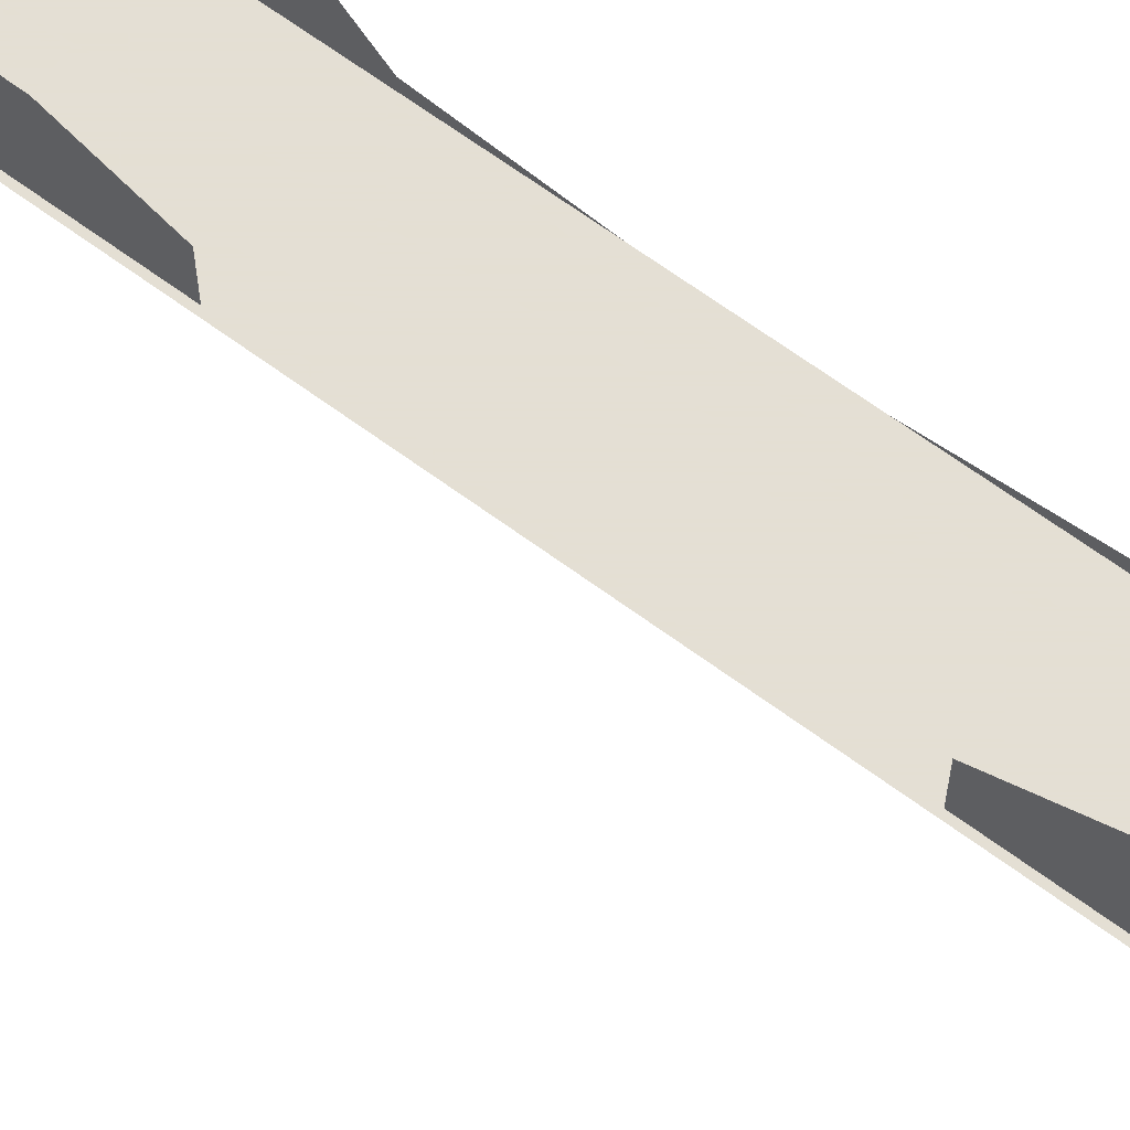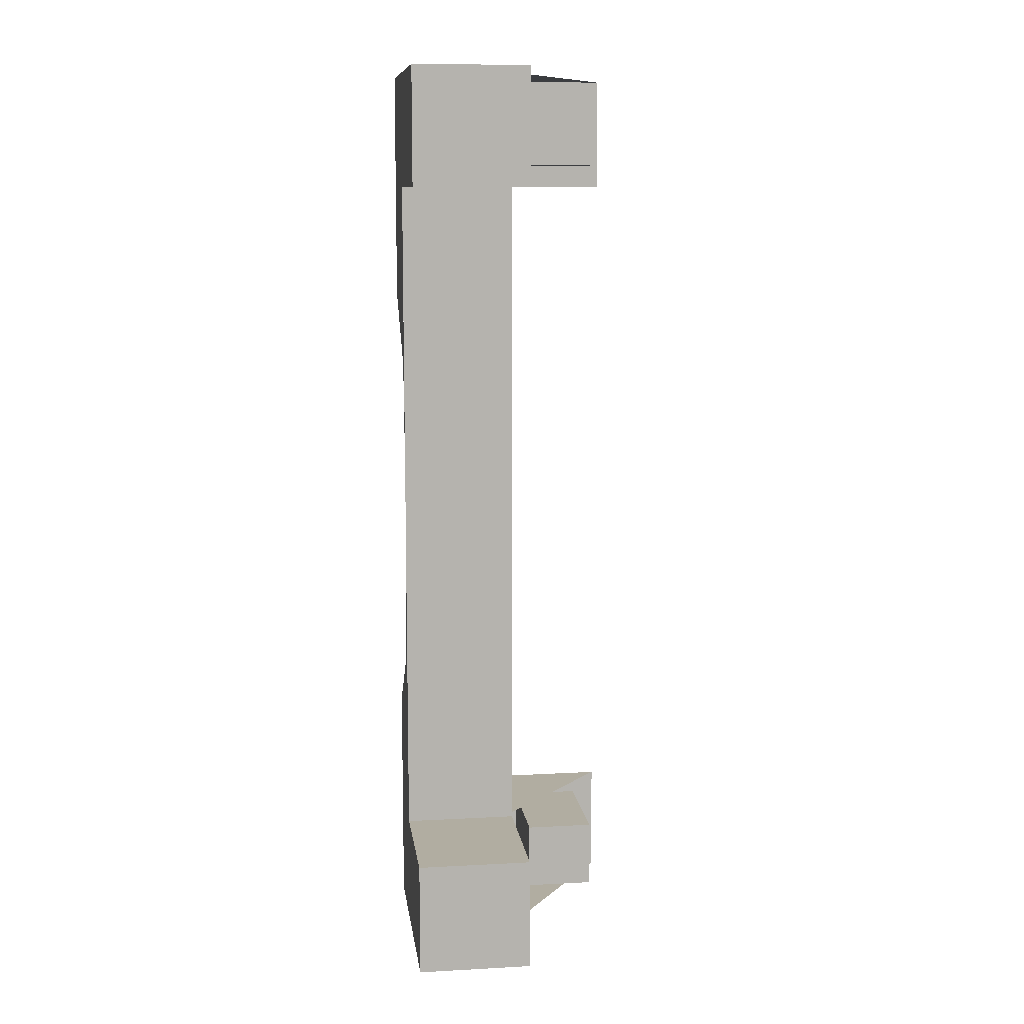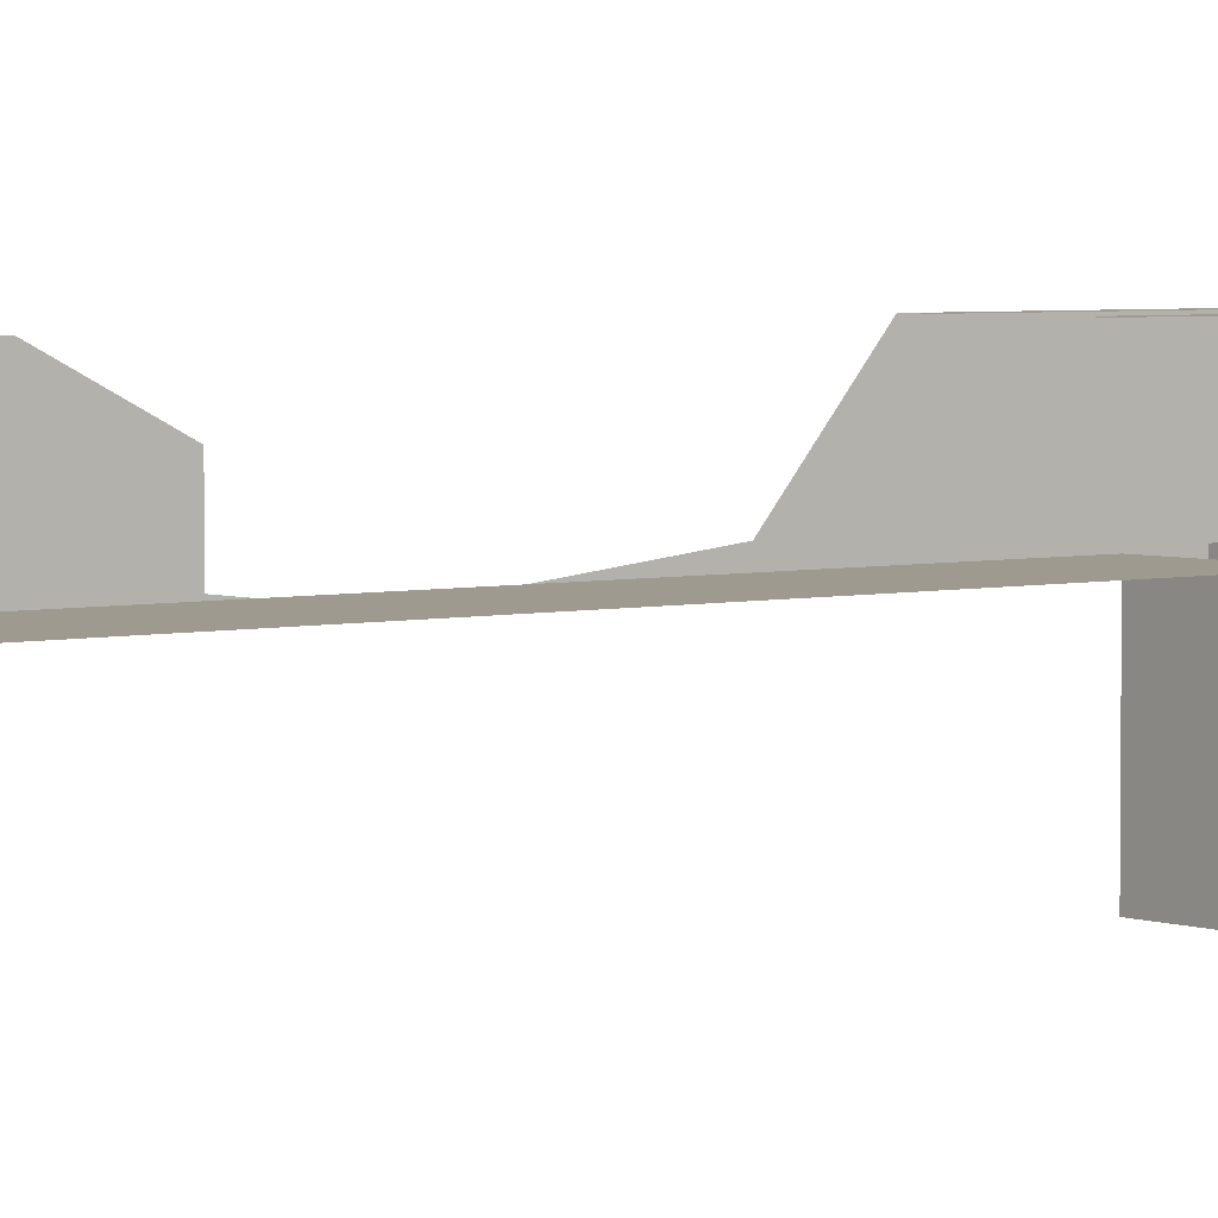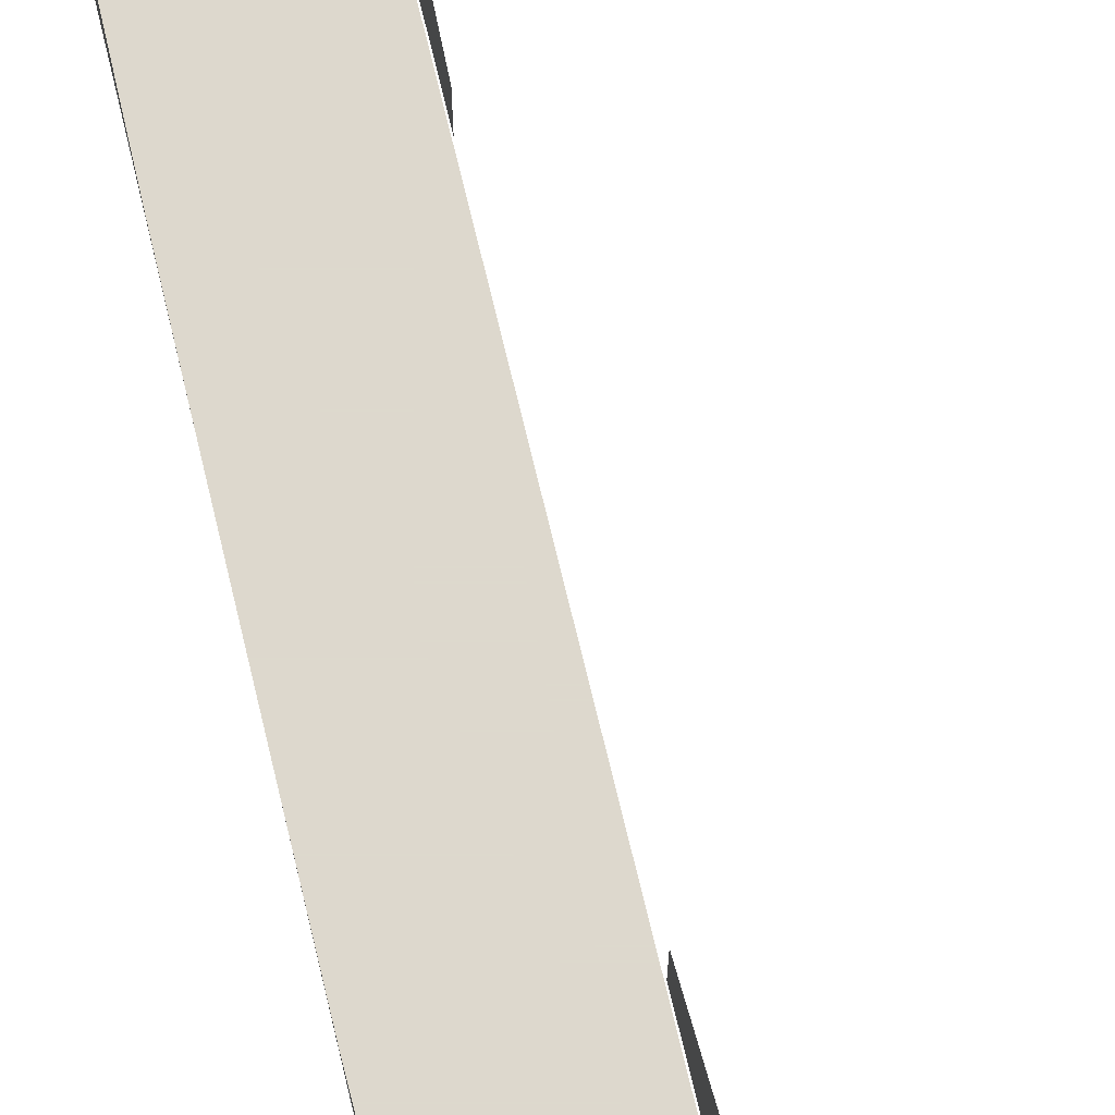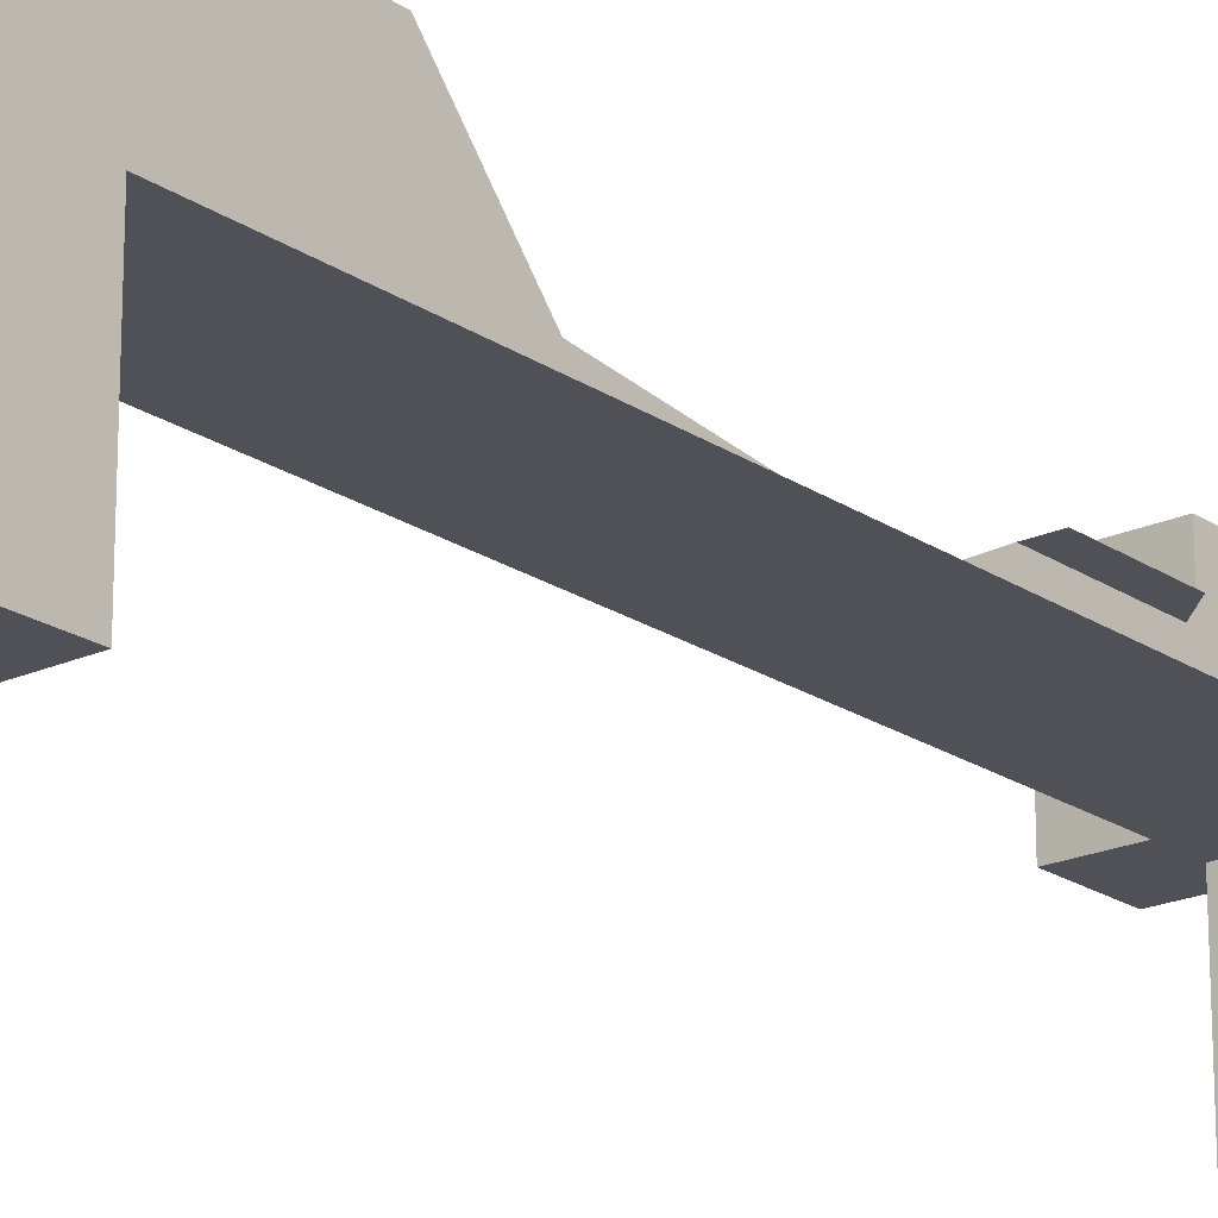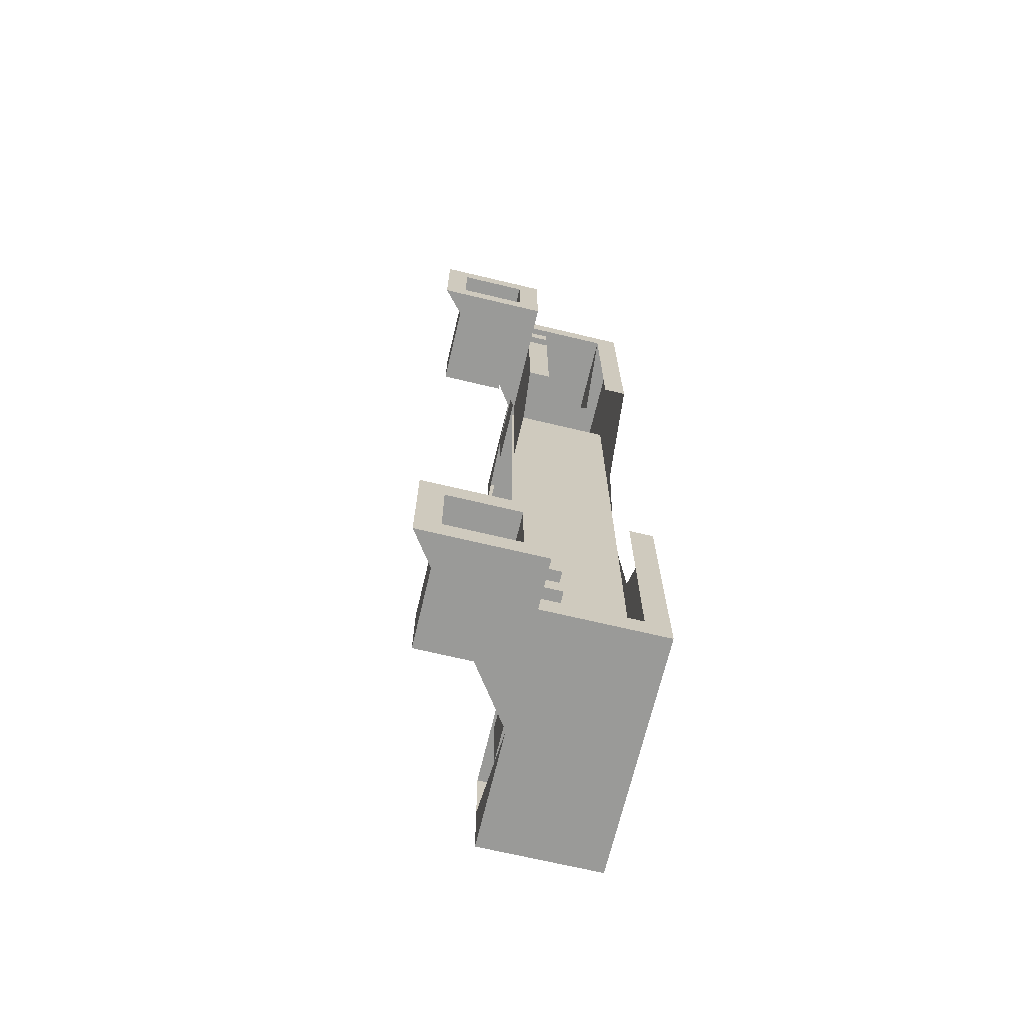
<metadata>
{"format":"obj","ext":"obj","renderer":"f3d","projection":"perspective","resolution":1024,"background":"white","views":[{"elev":66.3,"azim":126.5,"up":"+Y"},{"elev":10.4,"azim":-7.7,"up":"+Z"},{"elev":3.9,"azim":50.6,"up":"+Y"},{"elev":72.1,"azim":-13.5,"up":"+Y"},{"elev":-20.5,"azim":-140.5,"up":"+Y"},{"elev":-69.2,"azim":166.6,"up":"+Z"}]}
</metadata>
<code>
v 1.2 1.4 3.8
v 1.8 1.4 3.8
v 1.8 1.4 3.2
v 1.2 1.4 3.2
v 1.2 1.4 3.8
v 1.2 2.4 3.8
v 1.8 2.4 3.8
v 1.8 1.4 3.8
v 1.2 1.4 3.2
v 1.2 2.4 3.2
v 1.2 2.4 3.8
v 1.2 1.4 3.8
v 1.8 1.4 3.2
v 1.8 2.4 3.2
v 1.2 2.4 3.2
v 1.2 1.4 3.2
v 1.8 1.4 3.8
v 1.8 2.4 3.8
v 1.8 2.4 3.2
v 1.8 1.4 3.2
v 1.2 1.4 -3.2
v 1.8 1.4 -3.2
v 1.8 1.4 -3.8
v 1.2 1.4 -3.8
v 1.2 1.4 -3.2
v 1.2 2.4 -3.2
v 1.8 2.4 -3.2
v 1.8 1.4 -3.2
v 1.2 1.4 -3.8
v 1.2 2.4 -3.8
v 1.2 2.4 -3.2
v 1.2 1.4 -3.2
v 1.8 1.4 -3.8
v 1.8 2.4 -3.8
v 1.2 2.4 -3.8
v 1.2 1.4 -3.8
v 1.8 1.4 -3.2
v 1.8 2.4 -3.2
v 1.8 2.4 -3.8
v 1.8 1.4 -3.8
v 0 0 -3
v 0 1.2 -3
v 1 1.2 -3
v 1 0 -3
v 1 0 3
v 1 1.2 3
v 0 1.2 3
v 0 0 3
v 1 1.2 3
v 1 1.2 -3
v 0 1.2 -3
v 0 1.2 3
v 0.8 2 3.425
v 0.8 2 3.575
v 1 2 3.575
v 1 2 3.425
v 0.8 2 3.425
v 0.8 0.6 3.425
v 0.8 0.6 3.575
v 0.8 2 3.575
v 1 2 3.425
v 1 0.6 3.425
v 0.8 0.6 3.425
v 0.8 2 3.425
v 0.8 2 3.575
v 0.8 0.6 3.575
v 1 0.6 3.575
v 1 2 3.575
v 0.8 2 -3.575
v 0.8 2 -3.425
v 1 2 -3.425
v 1 2 -3.575
v 0.8 2 -3.575
v 0.8 0.6 -3.575
v 0.8 0.6 -3.425
v 0.8 2 -3.425
v 1 2 -3.575
v 1 0.6 -3.575
v 0.8 0.6 -3.575
v 0.8 2 -3.575
v 0.8 2 -3.425
v 0.8 0.6 -3.425
v 1 0.6 -3.425
v 1 2 -3.425
v 0 2 4
v 0.2 2 3.8
v 0.2 2 2
v 0 2 2
v 0.2 2 -2
v 0.2 2 -3.8
v 0 2 -4
v 0 2 -2
v 1 2 4
v 1 2 3.8
v 0.2 2 3.8
v 0 2 4
v 0.2 2 -3.8
v 1 2 -3.8
v 1 2 -4
v 0 2 -4
v 1.2 2.4 3.2
v 1 2.4 3
v 1 2.4 4
v 1.2 2.4 3.8
v 1 2.4 -4
v 1 2.4 -3
v 1.2 2.4 -3.2
v 1.2 2.4 -3.8
v 1.8 2.4 3.2
v 2 2.4 3
v 1 2.4 3
v 1.2 2.4 3.2
v 1.2 2.4 3.8
v 1 2.4 4
v 2 2.4 4
v 1.8 2.4 3.8
v 1 2.4 -3
v 2 2.4 -3
v 1.8 2.4 -3.2
v 1.2 2.4 -3.2
v 2 2.4 -4
v 1 2.4 -4
v 1.2 2.4 -3.8
v 1.8 2.4 -3.8
v 1.8 2.4 3.8
v 2 2.4 4
v 2 2.4 3
v 1.8 2.4 3.2
v 2 2.4 -3
v 2 2.4 -4
v 1.8 2.4 -3.8
v 1.8 2.4 -3.2
v 0 0 -3
v 0 0 -4
v 1 0 -4
v 1 0 -3.5
v 1 0 3.5
v 1 0 4
v 0 0 4
v 0 0 3
v 0 0 -3
v 1 0 -3.5
v 1 0 -3
v 1 0 3
v 1 0 3.5
v 0 0 3
v 0.8 2 -3.2
v 1 2 -3
v 1 2 -3.2
v 0.8 2 -3.2
v 0.8 2 -2
v 1 2 -2
v 1 2 -3
v 1 2 2
v 0.8 2 2
v 0.8 2 3.2
v 1 2 3
v 0.8 2 3.2
v 1 2 3.2
v 1 2 3
v 0 2 4
v 0 2 2
v 0 1.3 1.4
v 0 1.2 3
v 0 1.3 -1.4
v 0 2 -2
v 0 2 -4
v 0 1.2 -3
v 0 1.2 3
v 0 1.3 1.4
v 0 1.2 0.5
v 0 1.3 -1.4
v 0 1.2 -3
v 0 1.2 -0.5
v 0 0 4
v 0 2 4
v 0 1.2 3
v 0 0 3
v 0 1.2 -3
v 0 2 -4
v 0 0 -4
v 0 0 -3
v 1 2 3.8
v 1 2 4
v 1 2.4 4
v 1 2.4 4
v 1 2.4 3
v 1 2 3.2
v 1 2 3.8
v 1 2 3
v 1 2 3.2
v 1 2.4 3
v 1 2 -3.2
v 1 2 -3
v 1 2.4 -3
v 1 2 -3.2
v 1 2.4 -3
v 1 2.4 -4
v 1 2 -3.8
v 1 2 -4
v 1 2 -3.8
v 1 2.4 -4
v 1 2 4
v 2 2.4 4
v 1 2.4 4
v 0 2 4
v 0 0 4
v 1 2 4
v 2 2.4 4
v 1 2 4
v 0 0 4
v 1 1 4
v 1 1 4
v 0 0 4
v 1 0 4
v 2 2.4 -4
v 1 2 -4
v 1 2.4 -4
v 0 0 -4
v 0 2 -4
v 1 2 -4
v 0 0 -4
v 1 2 -4
v 2 2.4 -4
v 1 1 -4
v 0 0 -4
v 1 1 -4
v 1 0 -4
v 1 2 3
v 1 2.4 3
v 2 2.4 3
v 1 1.3 3
v 1 2 3
v 2 2.4 3
v 2 2.4 -3
v 1 2.4 -3
v 1 2 -3
v 2 2.4 -3
v 1 2 -3
v 1 1.3 -3
v 1 1.7 1.4
v 1 2 2
v 1 1.3 1.4
v 1 1.7 -1.4
v 1 1.3 -1.4
v 1 2 -2
v 1 0 -3.5
v 1 0 -4
v 1 1 -4
v 1 0 4
v 1 0 3.5
v 1 1 4
v 1 1.3 3
v 1 1.3 1.4
v 1 2 2
v 1 2 3
v 1 2 -2
v 1 1.3 -1.4
v 1 1.3 -3
v 1 2 -3
v 0.2 2 3.8
v 0.2 0.6 3.8
v 0.2 0.6 3.2
v 0.2 1.4 3.2
v 0.2 0.6 -3.2
v 0.2 0.6 -3.8
v 0.2 2 -3.8
v 0.2 1.4 -3.2
v 1 2 3.8
v 1 0.65 3.8
v 0.2 0.6 3.8
v 0.2 2 3.8
v 0.2 0.6 -3.8
v 1 0.65 -3.8
v 1 2 -3.8
v 0.2 2 -3.8
v 0.95 0.6 3.8
v 0.2 0.6 3.8
v 1 0.65 3.8
v 0.2 0.6 -3.8
v 0.95 0.6 -3.8
v 1 0.65 -3.8
v 1 0.6 3.2
v 1 0.6 3.75
v 1 0.65 3.8
v 1 0.6 -3.75
v 1 0.6 -3.2
v 1 0.65 -3.8
v 1 2 3.8
v 1 2 3.2
v 1 0.6 3.2
v 1 0.65 3.8
v 1 0.6 -3.2
v 1 2 -3.2
v 1 2 -3.8
v 1 0.65 -3.8
v 0.2 0.6 3.2
v 0.2 0.6 3.8
v 0.95 0.6 3.8
v 1 0.6 3.2
v 0.95 0.6 -3.8
v 0.2 0.6 -3.8
v 0.2 0.6 -3.2
v 1 0.6 -3.2
v 1 0.6 3.2
v 0.95 0.6 3.8
v 1 0.6 3.75
v 0.95 0.6 -3.8
v 1 0.6 -3.2
v 1 0.6 -3.75
v 1 0.65 3.8
v 1 0.6 3.75
v 0.95 0.6 3.8
v 1 0.65 -3.8
v 0.95 0.6 -3.8
v 1 0.6 -3.75
v 0.8 1.4 3.2
v 1 0.6 3.2
v 1 2 3.2
v 0.8 2 3.2
v 1 0.6 -3.2
v 0.8 1.4 -3.2
v 0.8 2 -3.2
v 1 2 -3.2
v 0.8 1.4 3.2
v 0.2 1.4 3.2
v 0.2 0.6 3.2
v 1 0.6 3.2
v 0.2 0.6 -3.2
v 0.2 1.4 -3.2
v 0.8 1.4 -3.2
v 1 0.6 -3.2
g mesh7124430
f 1 2 3
f 3 4 1
f 5 6 7
f 7 8 5
f 9 10 11
f 11 12 9
f 13 14 15
f 15 16 13
f 17 18 19
f 19 20 17
g mesh7124432
f 21 22 23
f 23 24 21
f 25 26 27
f 27 28 25
f 29 30 31
f 31 32 29
f 33 34 35
f 35 36 33
f 37 38 39
f 39 40 37
g mesh7124434
f 41 43 42
f 43 41 44
g mesh7124435
f 45 47 46
f 47 45 48
g mesh7124436
f 49 51 50
f 51 49 52
g mesh7124438
f 53 54 55
f 55 56 53
f 57 58 59
f 59 60 57
f 61 62 63
f 63 64 61
f 65 66 67
f 67 68 65
g mesh7124440
f 69 70 71
f 71 72 69
f 73 74 75
f 75 76 73
f 77 78 79
f 79 80 77
f 81 82 83
f 83 84 81
f 85 86 87
f 87 88 85
f 89 90 91
f 91 92 89
f 93 94 95
f 95 96 93
f 97 98 99
f 99 100 97
f 101 102 103
f 103 104 101
f 105 106 107
f 107 108 105
f 109 110 111
f 111 112 109
f 113 114 115
f 115 116 113
f 117 118 119
f 119 120 117
f 121 122 123
f 123 124 121
f 125 126 127
f 127 128 125
f 129 130 131
f 131 132 129
f 133 134 135
f 135 136 133
f 137 138 139
f 139 140 137
f 141 142 143
f 144 145 146
f 147 148 149
f 150 151 152
f 152 153 150
f 154 155 156
f 156 157 154
f 158 159 160
f 161 162 163
f 163 164 161
f 165 166 167
f 167 168 165
f 169 170 171
f 172 173 174
f 175 176 177
f 177 178 175
f 179 180 181
f 181 182 179
f 183 184 185
f 186 187 188
f 188 189 186
f 190 191 192
f 193 194 195
f 196 197 198
f 198 199 196
f 200 201 202
f 203 204 205
f 206 207 208
f 209 210 211
f 211 212 209
f 213 214 215
f 216 217 218
f 219 220 221
f 222 223 224
f 224 225 222
f 226 227 228
f 229 230 231
f 232 233 234
f 235 236 237
f 238 239 240
f 241 242 243
f 244 245 246
f 247 248 249
f 250 251 252
f 253 254 255
f 255 256 253
f 257 258 259
f 259 260 257
f 261 262 263
f 263 264 261
f 265 266 267
f 267 268 265
f 269 270 271
f 271 272 269
f 273 274 275
f 275 276 273
f 277 278 279
f 280 281 282
f 283 284 285
f 286 287 288
f 289 290 291
f 291 292 289
f 293 294 295
f 295 296 293
f 297 298 299
f 299 300 297
f 301 302 303
f 303 304 301
f 305 306 307
f 308 309 310
f 311 312 313
f 314 315 316
f 317 318 319
f 319 320 317
f 321 322 323
f 323 324 321
f 325 326 327
f 327 328 325
f 329 330 331
f 331 332 329

</code>
